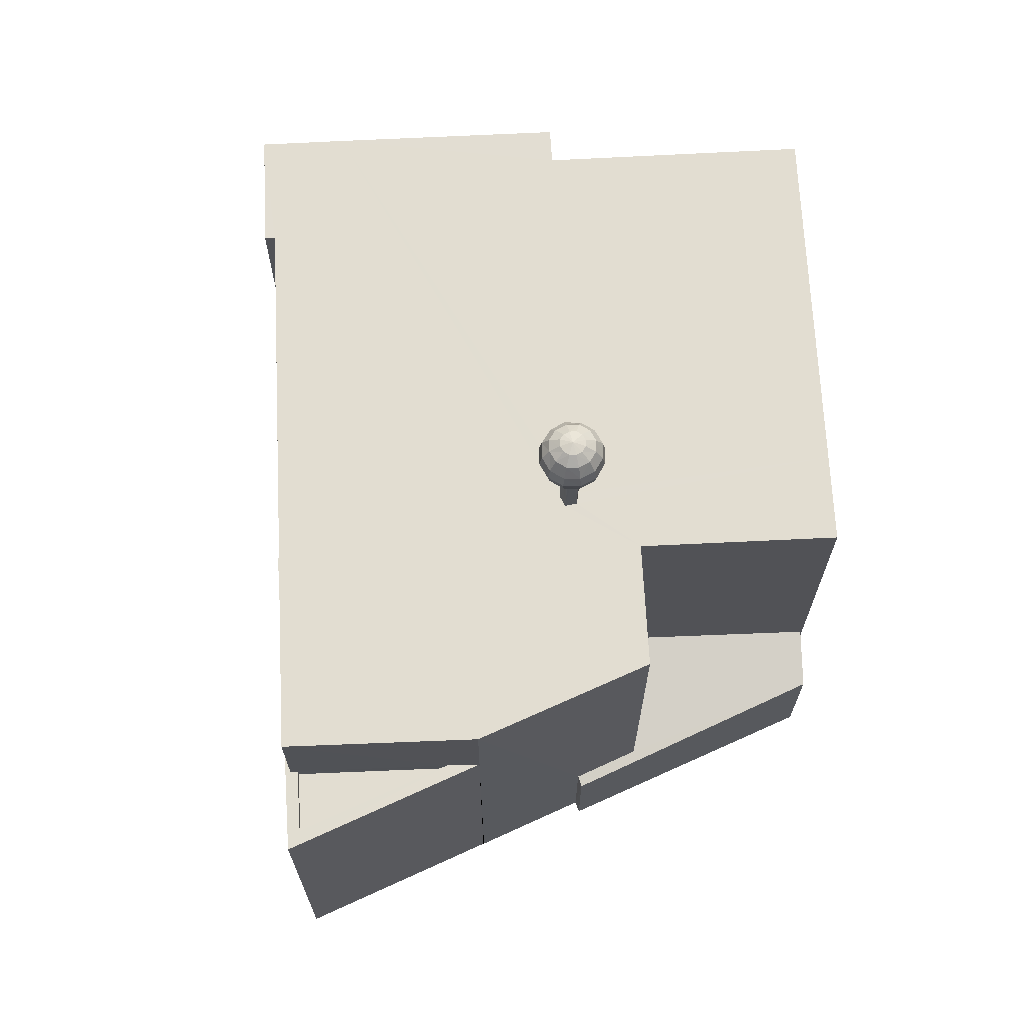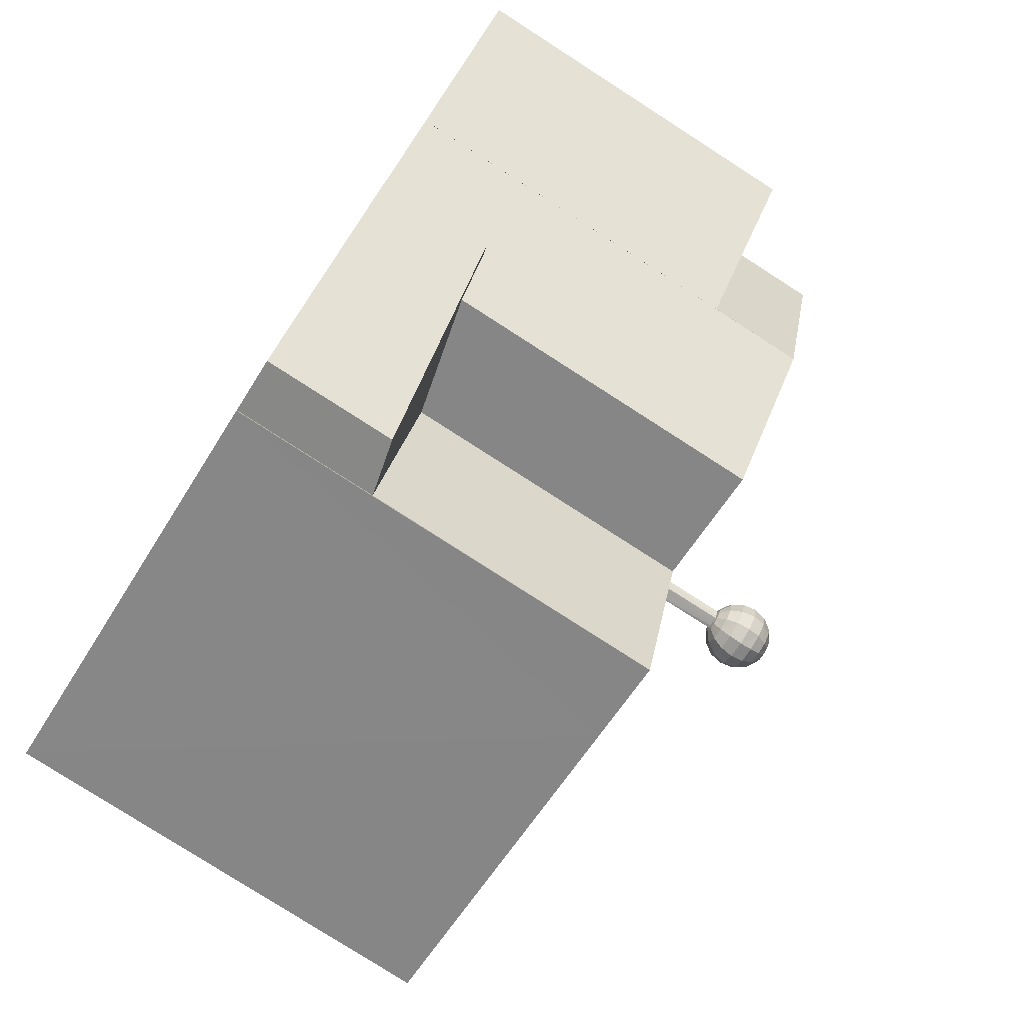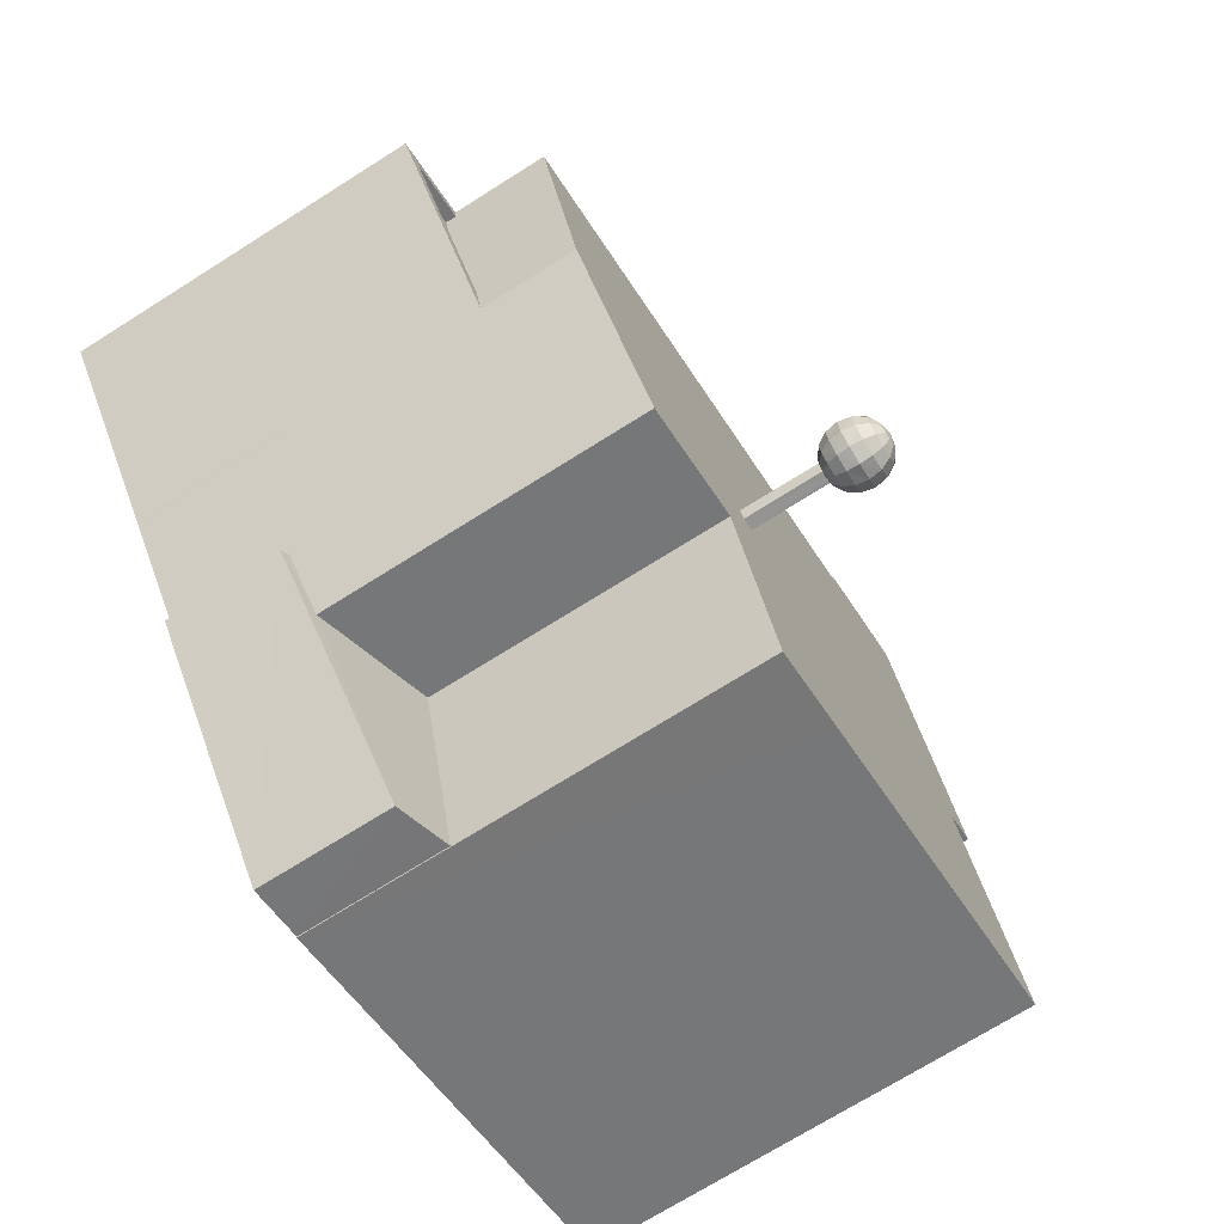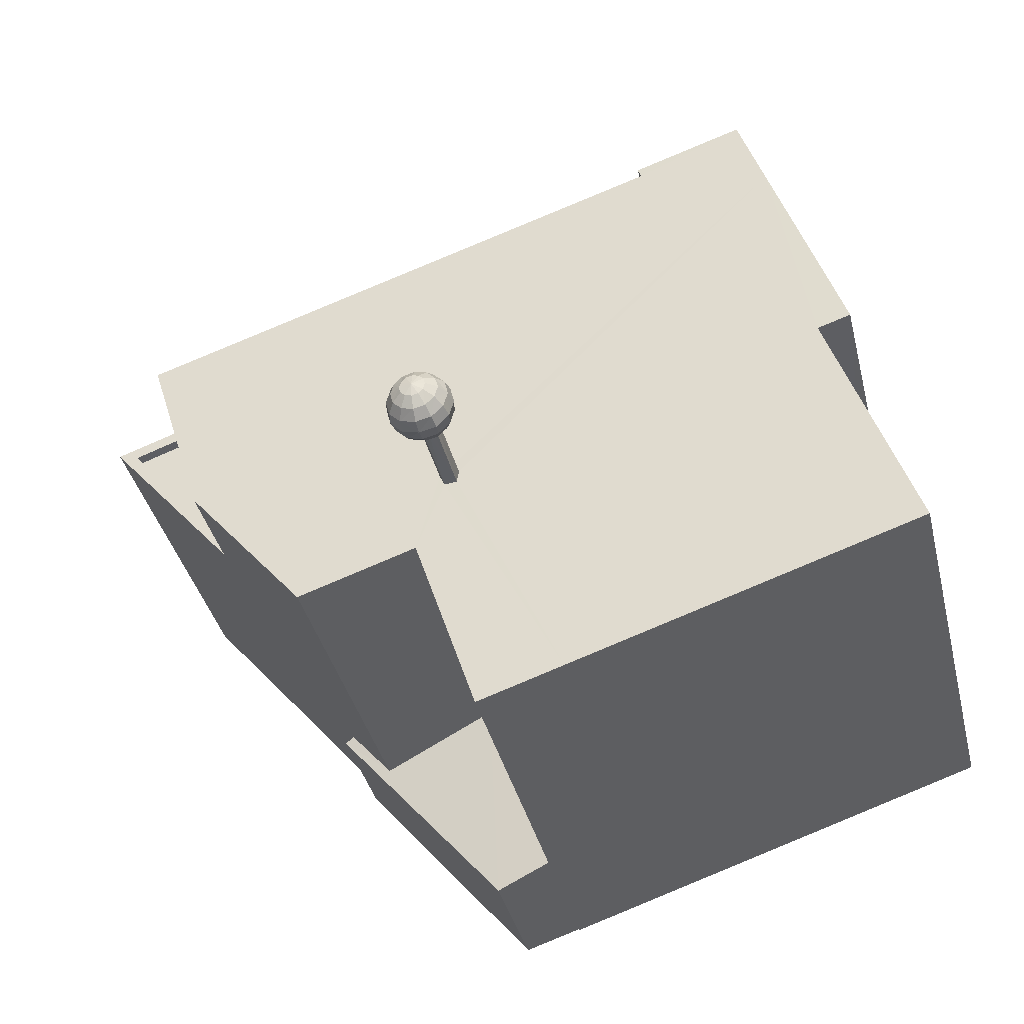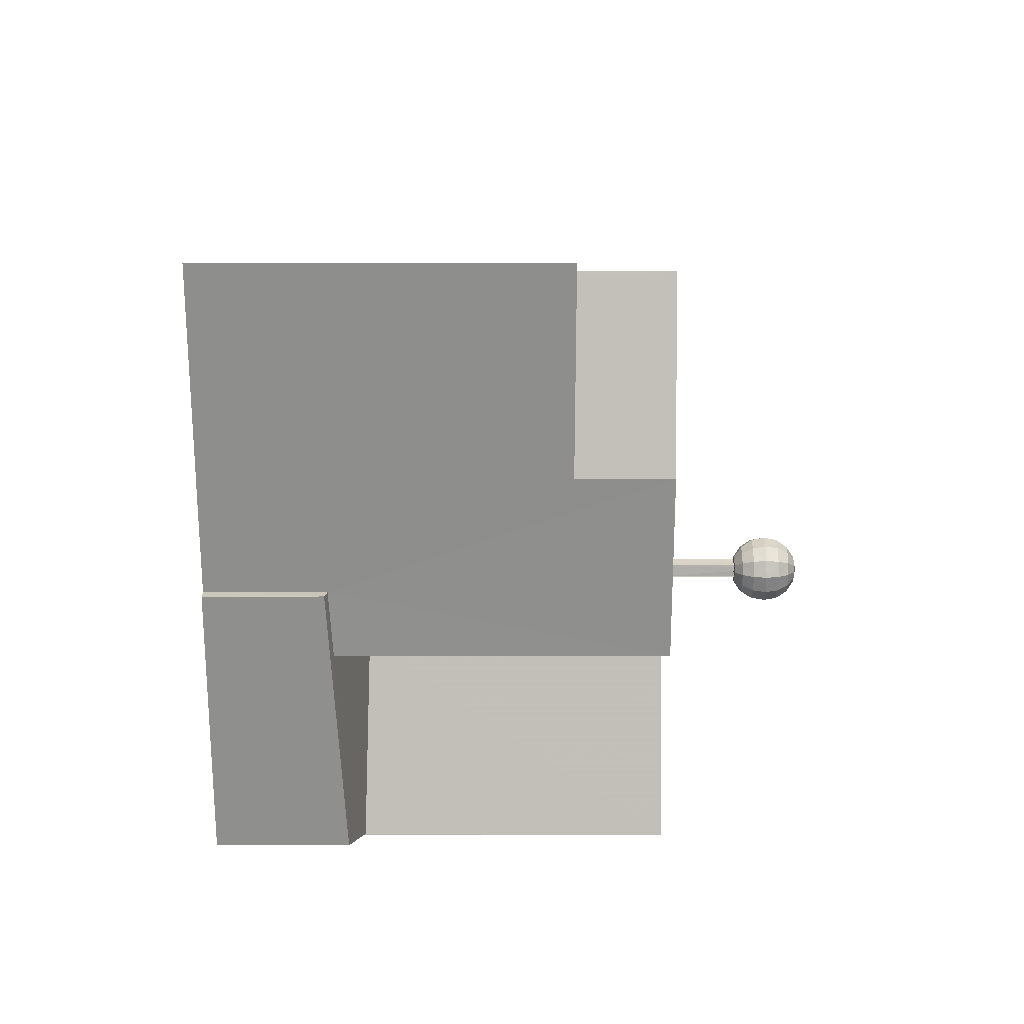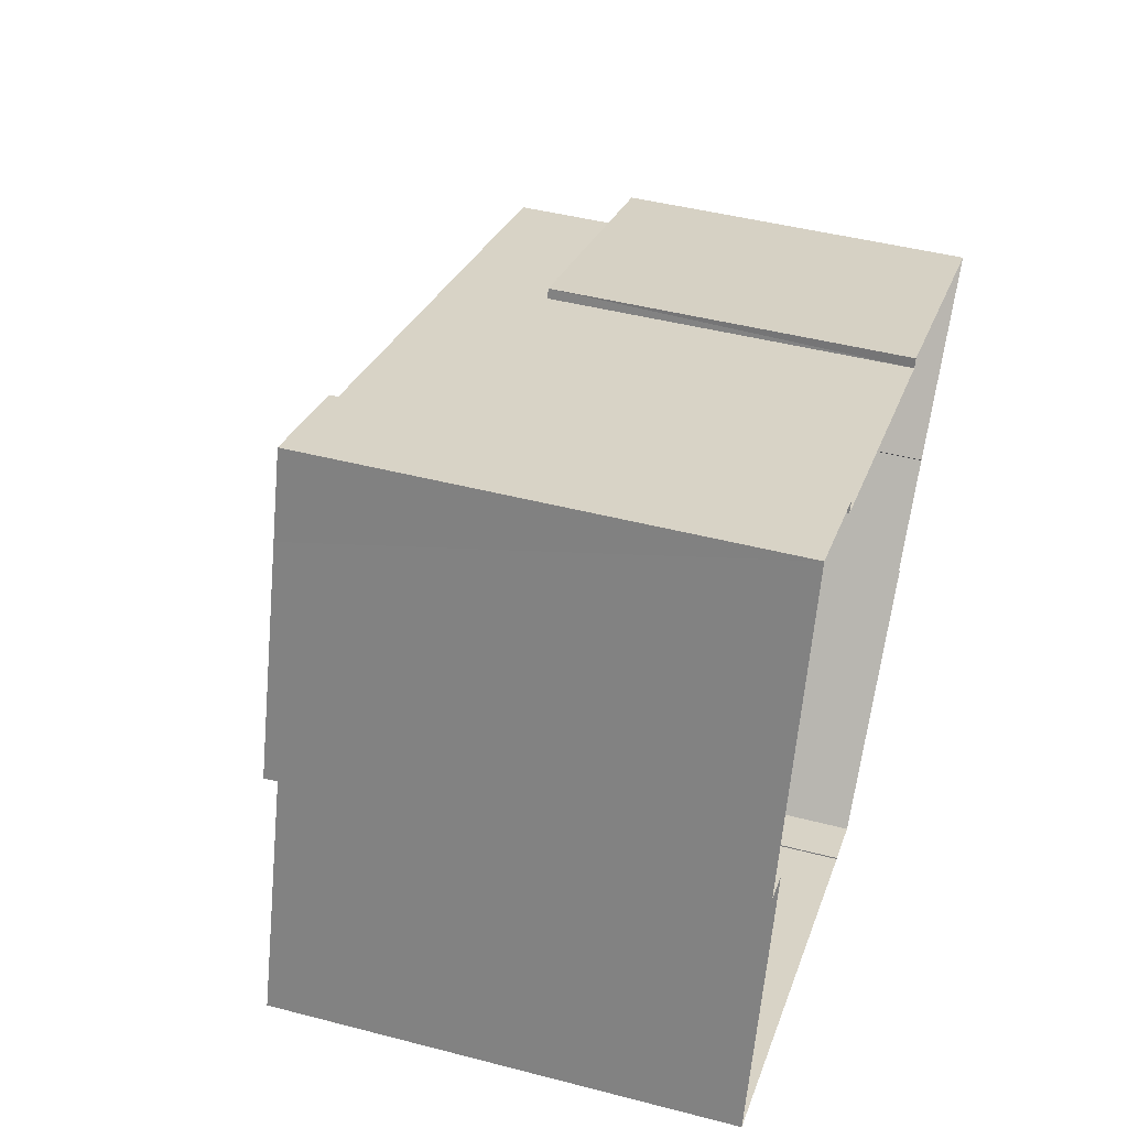
<metadata>
{"format":"obj","ext":"obj","renderer":"f3d","projection":"perspective","resolution":1024,"background":"white","views":[{"elev":68.5,"azim":-74.8,"up":"+Z"},{"elev":-79.3,"azim":-122.7,"up":"+Y"},{"elev":-72.0,"azim":-57.8,"up":"+Y"},{"elev":-38.6,"azim":13.7,"up":"+Y"},{"elev":-14.7,"azim":-90.1,"up":"+Y"},{"elev":44.6,"azim":106.9,"up":"+Y"}]}
</metadata>
<code>
v -8.926e+04 -1.01e+05 2.354
v -8.927e+04 -1.01e+05 2.355
v -8.927e+04 -1.01e+05 2.353
v -8.927e+04 -1.01e+05 2.353
v -8.927e+04 -1.01e+05 2.353
v -8.927e+04 -1.01e+05 2.358
v -8.926e+04 -1.01e+05 2.356
v -8.927e+04 -1.01e+05 2.358
v -8.928e+04 -1.01e+05 2.356
v -8.928e+04 -1.01e+05 2.354
v -8.928e+04 -1.01e+05 2.355
v -8.928e+04 -1.01e+05 2.358
v -8.928e+04 -1.01e+05 2.357
v -8.928e+04 -1.01e+05 2.357
v -8.928e+04 -1.01e+05 2.357
v -8.928e+04 -1.01e+05 2.357
v -8.927e+04 -1.01e+05 13.09
v -8.928e+04 -1.01e+05 13.09
v -8.928e+04 -1.01e+05 13.09
v -8.928e+04 -1.01e+05 13.09
v -8.927e+04 -1.01e+05 13.09
v -8.927e+04 -1.01e+05 13.09
v -8.927e+04 -1.01e+05 13.09
v -8.927e+04 -1.01e+05 13.09
v -8.927e+04 -1.01e+05 13.09
v -8.927e+04 -1.01e+05 13.09
v -8.928e+04 -1.01e+05 13.09
v -8.927e+04 -1.01e+05 13.09
v -8.927e+04 -1.01e+05 13.09
v -8.926e+04 -1.01e+05 13.09
v -8.927e+04 -1.01e+05 13.09
v -8.927e+04 -1.01e+05 13.09
v -8.926e+04 -1.01e+05 13.09
v -8.927e+04 -1.01e+05 13.09
v -8.928e+04 -1.01e+05 10.56
v -8.928e+04 -1.01e+05 10.56
v -8.928e+04 -1.01e+05 10.56
v -8.927e+04 -1.01e+05 5.836
v -8.928e+04 -1.01e+05 5.956
v -8.928e+04 -1.01e+05 5.528
v -8.928e+04 -1.01e+05 5.3
v -8.928e+04 -1.01e+05 5.147
v -8.928e+04 -1.01e+05 5.205
v -8.928e+04 -1.01e+05 10.81
v -8.928e+04 -1.01e+05 10.81
v -8.928e+04 -1.01e+05 10.81
v -8.928e+04 -1.01e+05 10.81
v -8.928e+04 -1.01e+05 10.81
v -8.928e+04 -1.01e+05 10.81
v -8.928e+04 -1.01e+05 10.81
v -8.928e+04 -1.01e+05 10.81
v -8.927e+04 -1.01e+05 15.15
v -8.927e+04 -1.01e+05 14.98
v -8.927e+04 -1.01e+05 15.15
v -8.927e+04 -1.01e+05 14.98
v -8.927e+04 -1.01e+05 14.96
v -8.927e+04 -1.01e+05 14.98
v -8.927e+04 -1.01e+05 14.98
v -8.927e+04 -1.01e+05 14.96
v -8.927e+04 -1.01e+05 16.28
v -8.927e+04 -1.01e+05 16.28
v -8.927e+04 -1.01e+05 16.46
v -8.927e+04 -1.01e+05 16.46
v -8.927e+04 -1.01e+05 15.72
v -8.928e+04 -1.01e+05 15.72
v -8.927e+04 -1.01e+05 16.02
v -8.927e+04 -1.01e+05 16.02
v -8.927e+04 -1.01e+05 16.02
v -8.927e+04 -1.01e+05 16.28
v -8.927e+04 -1.01e+05 16.02
v -8.927e+04 -1.01e+05 14.98
v -8.927e+04 -1.01e+05 14.98
v -8.927e+04 -1.01e+05 15.15
v -8.927e+04 -1.01e+05 15.15
v -8.927e+04 -1.01e+05 15.72
v -8.927e+04 -1.01e+05 15.41
v -8.927e+04 -1.01e+05 15.72
v -8.927e+04 -1.01e+05 15.41
v -8.927e+04 -1.01e+05 15.41
v -8.927e+04 -1.01e+05 15.41
v -8.927e+04 -1.01e+05 15.72
v -8.927e+04 -1.01e+05 15.72
v -8.927e+04 -1.01e+05 15.15
v -8.927e+04 -1.01e+05 15.15
v -8.927e+04 -1.01e+05 14.96
v -8.927e+04 -1.01e+05 14.98
v -8.927e+04 -1.01e+05 14.96
v -8.927e+04 -1.01e+05 15.15
v -8.927e+04 -1.01e+05 15.15
v -8.927e+04 -1.01e+05 16.46
v -8.927e+04 -1.01e+05 16.52
v -8.927e+04 -1.01e+05 16.46
v -8.927e+04 -1.01e+05 16.46
v -8.927e+04 -1.01e+05 15.41
v -8.927e+04 -1.01e+05 15.41
v -8.927e+04 -1.01e+05 16.28
v -8.927e+04 -1.01e+05 16.02
v -8.927e+04 -1.01e+05 16.02
v -8.927e+04 -1.01e+05 16.46
v -8.927e+04 -1.01e+05 16.46
v -8.928e+04 -1.01e+05 15.41
v -8.928e+04 -1.01e+05 15.72
v -8.927e+04 -1.01e+05 15.41
v -8.927e+04 -1.01e+05 15.41
v -8.927e+04 -1.01e+05 15.41
v -8.927e+04 -1.01e+05 15.72
v -8.927e+04 -1.01e+05 15.72
v -8.927e+04 -1.01e+05 14.96
v -8.927e+04 -1.01e+05 14.98
v -8.927e+04 -1.01e+05 14.98
v -8.927e+04 -1.01e+05 14.96
v -8.927e+04 -1.01e+05 16.02
v -8.927e+04 -1.01e+05 16.28
v -8.927e+04 -1.01e+05 16.28
v -8.927e+04 -1.01e+05 14.98
v -8.927e+04 -1.01e+05 14.97
v -8.927e+04 -1.01e+05 14.96
v -8.927e+04 -1.01e+05 16.46
v -8.927e+04 -1.01e+05 16.46
v -8.927e+04 -1.01e+05 14.96
v -8.927e+04 -1.01e+05 14.97
v -8.927e+04 -1.01e+05 16.46
v -8.927e+04 -1.01e+05 14.97
v -8.927e+04 -1.01e+05 15.41
v -8.927e+04 -1.01e+05 15.72
v -8.927e+04 -1.01e+05 15.15
v -8.927e+04 -1.01e+05 14.98
v -8.927e+04 -1.01e+05 16.02
v -8.927e+04 -1.01e+05 16.02
v -8.927e+04 -1.01e+05 16.28
v -8.927e+04 -1.01e+05 16.28
v -8.927e+04 -1.01e+05 14.97
v -8.927e+04 -1.01e+05 14.96
v -8.927e+04 -1.01e+05 14.98
v -8.927e+04 -1.01e+05 15.15
v -8.927e+04 -1.01e+05 15.15
v -8.927e+04 -1.01e+05 16.28
v -8.927e+04 -1.01e+05 16.46
v -8.927e+04 -1.01e+05 16.28
v -8.927e+04 -1.01e+05 16.28
v -8.927e+04 -1.01e+05 16.28
v -8.927e+04 -1.01e+05 16.02
v -8.927e+04 -1.01e+05 15.72
v -8.928e+04 -1.01e+05 16.02
v -8.928e+04 -1.01e+05 15.72
v -8.927e+04 -1.01e+05 14.97
v -8.927e+04 -1.01e+05 14.97
v -8.927e+04 -1.01e+05 14.97
v -8.927e+04 -1.01e+05 14.96
v -8.927e+04 -1.01e+05 15.15
v -8.927e+04 -1.01e+05 15.41
v -8.927e+04 -1.01e+05 16.46
v -8.927e+04 -1.01e+05 16.02
f 1 2 3
f 4 3 5
f 6 2 7
f 6 7 8
f 9 10 11
f 5 2 11
f 12 13 6
f 12 14 13
f 15 16 13
f 16 9 11
f 3 2 5
f 13 2 6
f 11 2 13
f 16 11 13
f 17 18 19
f 19 20 21
f 17 22 18
f 22 23 24
f 25 23 22
f 26 27 28
f 21 20 27
f 25 22 17
f 29 27 26
f 21 27 29
f 17 19 21
f 26 30 31
f 26 32 29
f 31 33 25
f 34 25 17
f 32 31 34
f 32 26 31
f 34 31 25
f 35 36 37
f 38 39 40
f 40 41 42
f 42 41 43
f 39 41 40
f 44 45 46
f 47 48 49
f 48 45 49
f 50 45 44
f 51 49 50
f 49 45 50
f 31 7 2
f 31 30 7
f 52 53 54
f 52 55 53
f 56 57 58
f 56 59 57
f 60 61 62
f 63 60 62
f 41 20 43
f 13 43 15
f 15 43 19
f 43 20 19
f 64 65 66
f 67 64 66
f 61 68 69
f 61 70 68
f 71 72 73
f 74 71 73
f 75 76 77
f 75 78 76
f 79 80 81
f 82 79 81
f 58 57 83
f 84 58 83
f 23 3 4
f 24 23 4
f 85 86 72
f 87 85 72
f 78 88 76
f 78 89 88
f 26 8 7
f 7 30 26
f 28 8 26
f 90 91 92
f 93 91 90
f 64 94 65
f 64 95 94
f 96 97 60
f 96 98 97
f 99 91 100
f 94 101 102
f 65 94 102
f 103 54 104
f 103 52 54
f 105 103 106
f 107 105 106
f 108 109 110
f 108 111 109
f 112 67 113
f 114 112 113
f 115 116 117
f 115 53 116
f 118 114 119
f 118 69 114
f 120 121 55
f 121 53 55
f 116 53 121
f 92 91 122
f 109 123 58
f 58 123 56
f 111 123 109
f 13 14 42
f 43 13 42
f 80 124 125
f 81 80 125
f 27 39 28
f 28 38 8
f 8 38 6
f 39 38 28
f 88 126 95
f 76 88 95
f 68 77 112
f 68 75 77
f 126 127 110
f 126 88 127
f 77 64 67
f 112 77 67
f 118 91 62
f 128 129 130
f 131 128 130
f 132 86 85
f 133 134 132
f 134 86 132
f 73 135 124
f 80 73 124
f 136 110 109
f 136 126 110
f 133 55 134
f 133 120 55
f 89 53 115
f 89 54 53
f 122 91 119
f 97 70 61
f 60 97 61
f 137 96 99
f 100 137 99
f 24 4 5
f 22 24 5
f 6 38 40
f 12 6 40
f 68 112 114
f 69 68 114
f 36 50 37
f 36 51 50
f 138 137 100
f 138 139 137
f 62 91 63
f 140 141 90
f 92 140 90
f 129 81 142
f 129 82 81
f 70 75 68
f 70 143 75
f 72 86 135
f 73 72 135
f 3 25 1
f 1 25 33
f 23 25 3
f 66 144 141
f 140 66 141
f 79 73 80
f 79 74 73
f 33 2 1
f 33 31 2
f 144 145 128
f 144 102 145
f 62 69 118
f 62 61 69
f 146 71 57
f 59 146 57
f 147 71 146
f 87 72 147
f 72 71 147
f 95 136 94
f 95 126 136
f 16 45 9
f 16 46 45
f 148 127 149
f 108 110 148
f 110 127 148
f 51 18 49
f 18 44 19
f 19 46 15
f 15 46 16
f 51 36 35
f 51 35 44
f 44 46 19
f 18 51 44
f 134 55 52
f 150 134 52
f 113 66 140
f 113 67 66
f 66 102 144
f 66 65 102
f 99 60 63
f 99 96 60
f 145 79 82
f 145 151 79
f 11 10 48
f 47 11 48
f 84 109 58
f 84 136 109
f 100 91 138
f 84 83 151
f 101 84 151
f 54 89 78
f 104 54 78
f 93 130 152
f 93 131 130
f 83 74 79
f 151 83 79
f 147 29 87
f 85 32 132
f 85 87 32
f 87 29 32
f 89 115 127
f 88 89 127
f 125 107 98
f 153 125 98
f 142 153 137
f 139 142 137
f 138 91 152
f 150 86 134
f 150 135 86
f 146 29 147
f 123 21 56
f 146 59 29
f 56 21 59
f 59 21 29
f 81 125 153
f 142 81 153
f 129 142 139
f 130 129 139
f 103 104 143
f 106 103 143
f 113 140 92
f 122 113 92
f 9 48 10
f 9 45 48
f 90 131 93
f 90 141 131
f 128 82 129
f 128 145 82
f 39 27 20
f 41 39 20
f 149 17 148
f 121 34 116
f 149 117 17
f 116 34 117
f 117 34 17
f 102 151 145
f 102 101 151
f 135 150 105
f 124 135 105
f 119 91 118
f 148 17 108
f 111 21 123
f 111 108 21
f 108 17 21
f 149 127 115
f 117 149 115
f 120 34 121
f 132 32 133
f 133 32 120
f 120 32 34
f 150 52 103
f 105 150 103
f 106 143 70
f 97 106 70
f 35 37 50
f 44 35 50
f 114 113 122
f 119 114 122
f 125 105 107
f 125 124 105
f 141 128 131
f 141 144 128
f 42 14 12
f 40 42 12
f 136 84 101
f 94 136 101
f 107 106 97
f 98 107 97
f 152 139 138
f 152 130 139
f 153 98 96
f 137 153 96
f 49 18 47
f 11 47 5
f 5 47 22
f 47 18 22
f 57 71 74
f 83 57 74
f 143 78 75
f 143 104 78
f 152 91 93
f 76 95 64
f 77 76 64
f 63 91 99

</code>
